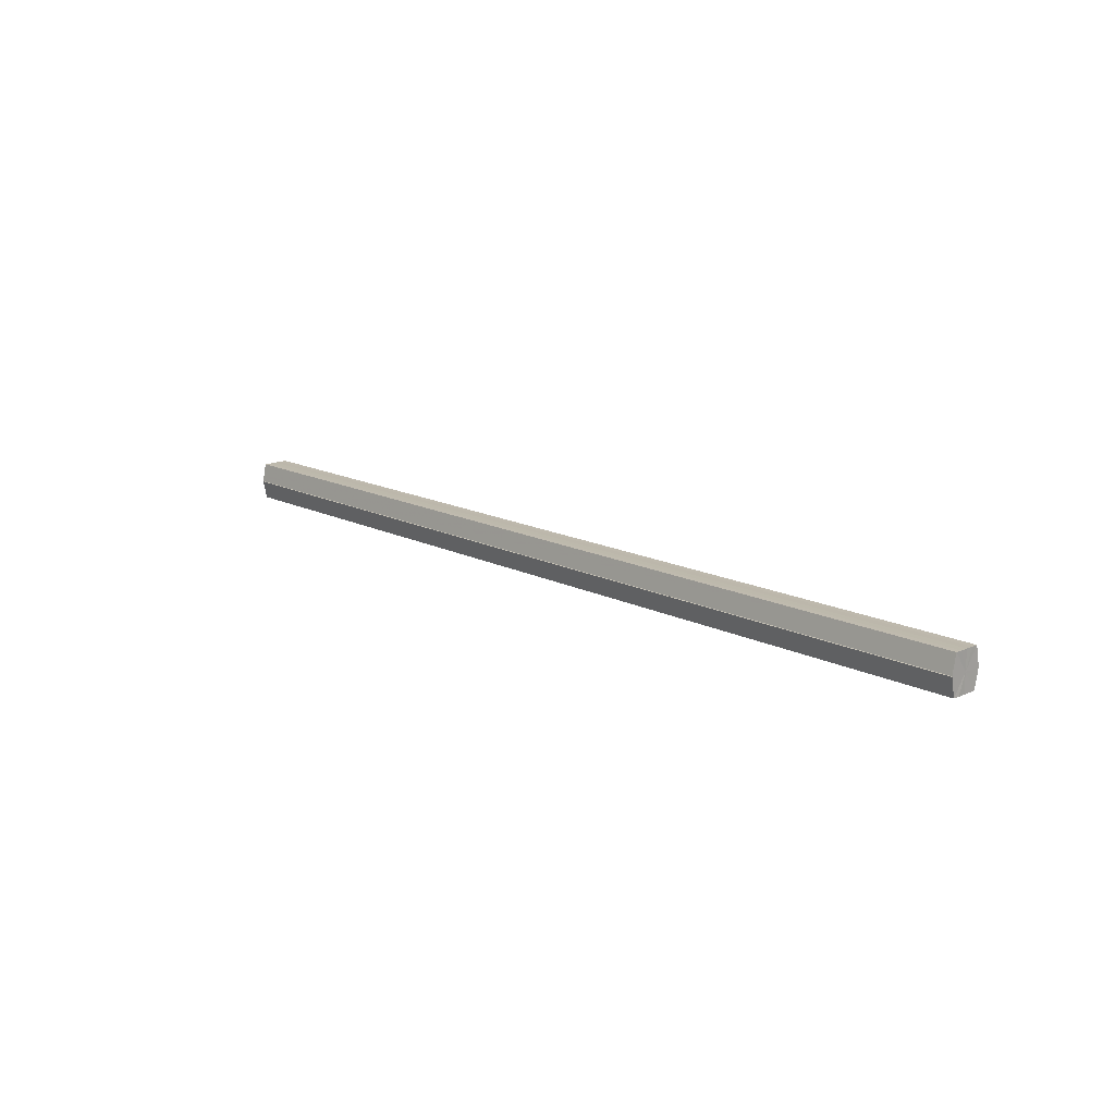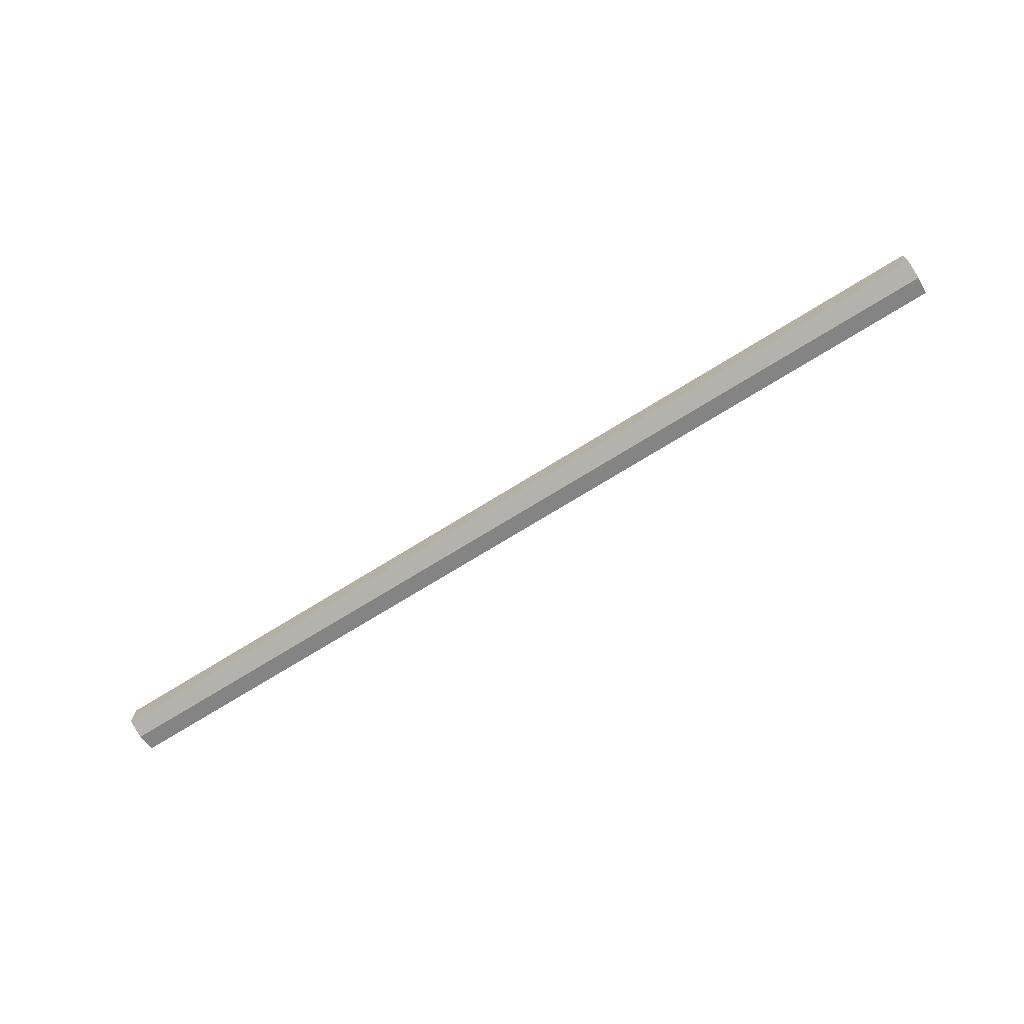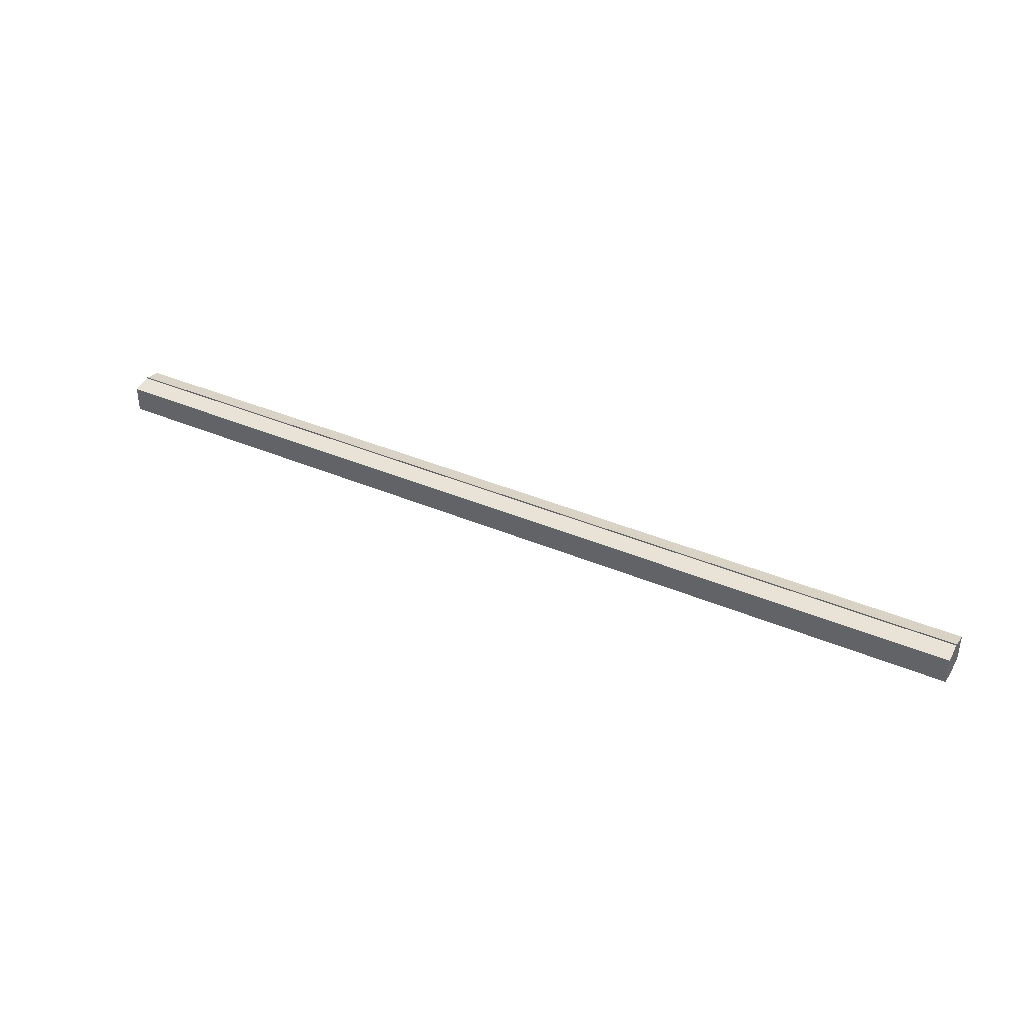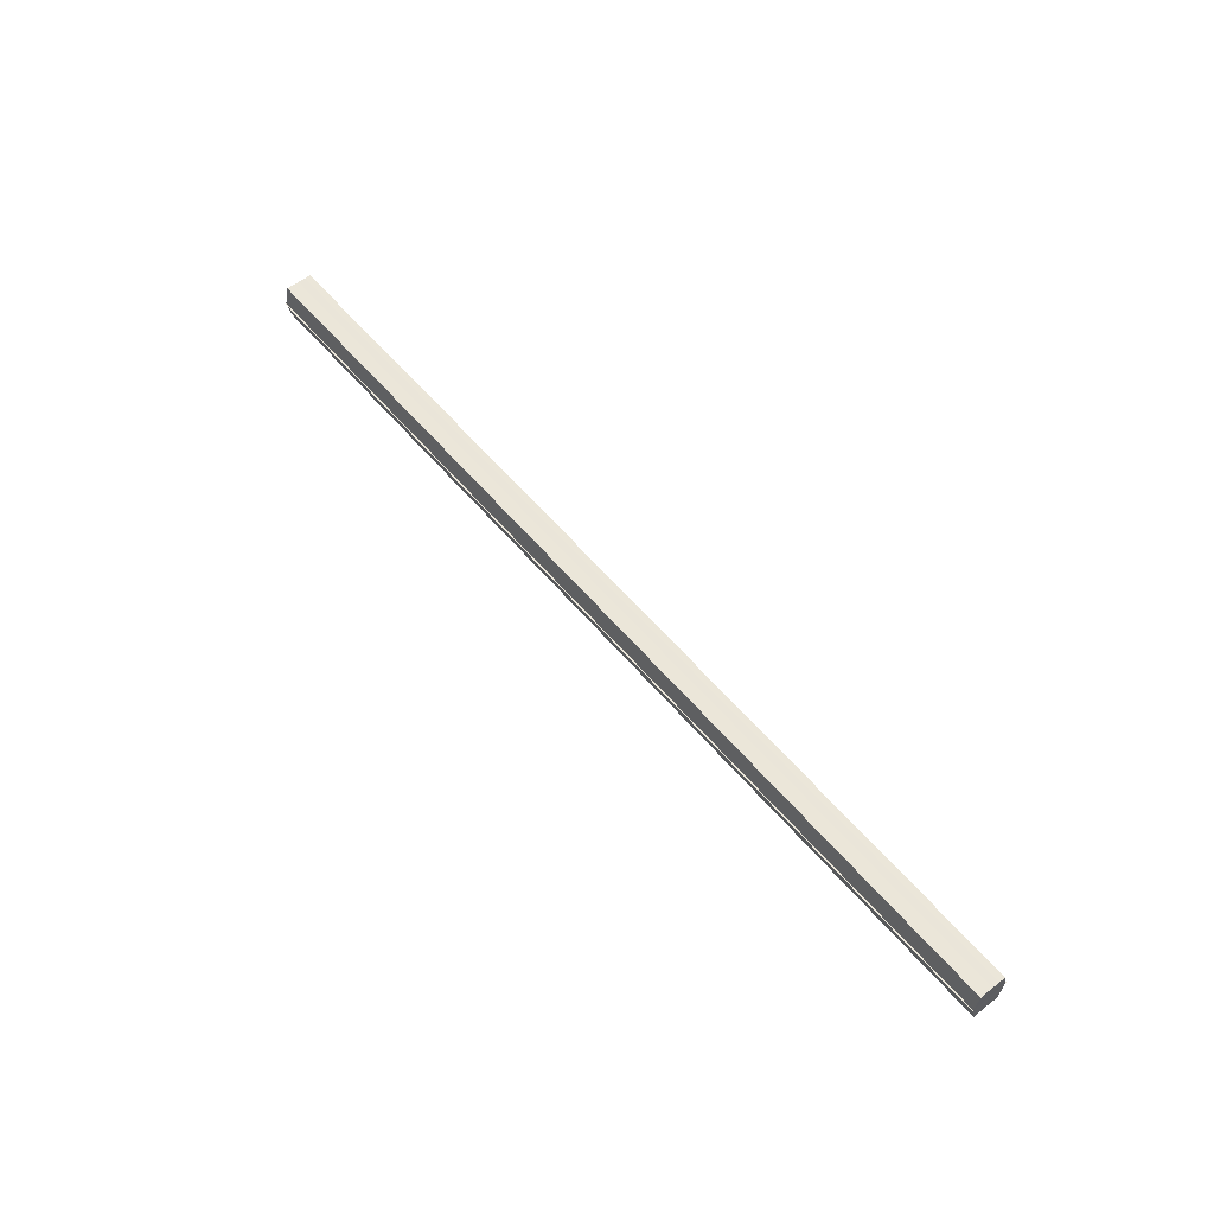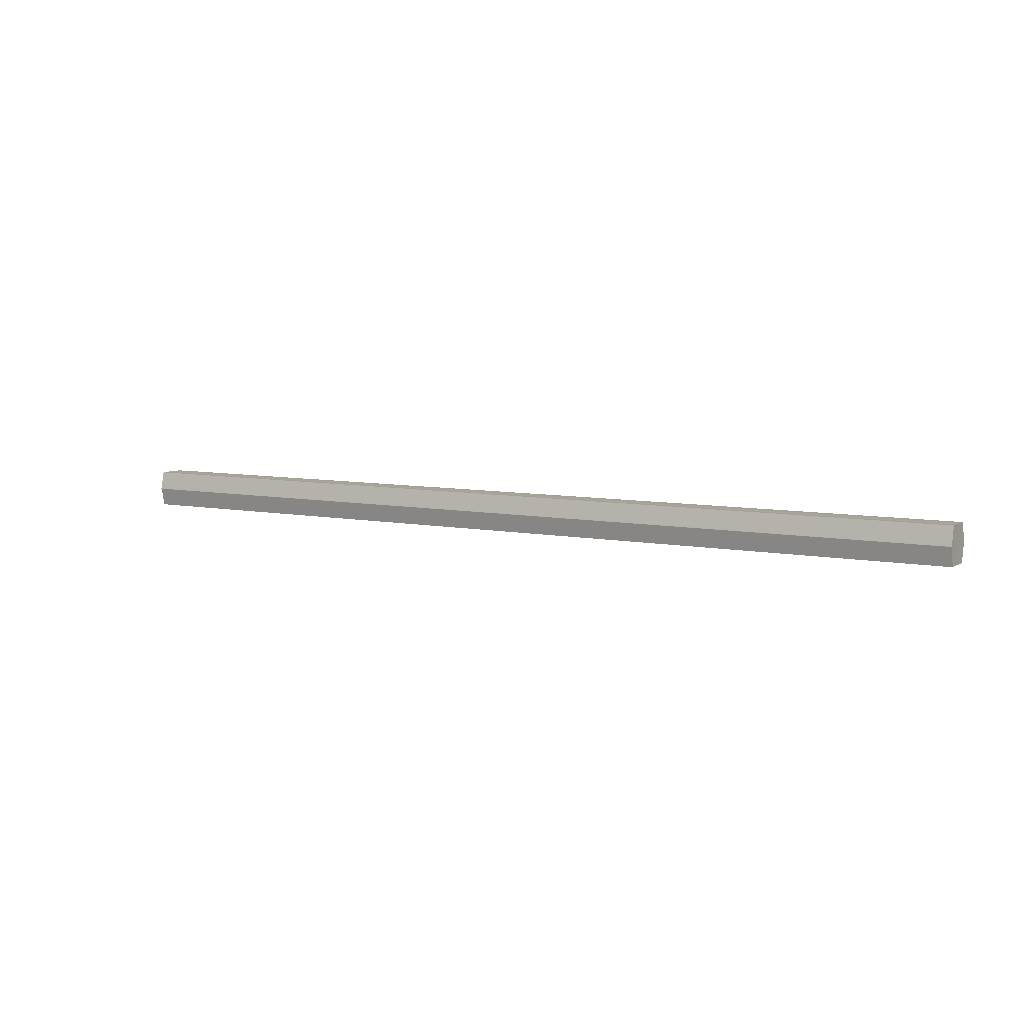
<metadata>
{"format":"obj","ext":"obj","renderer":"f3d","projection":"perspective","resolution":1024,"background":"white","views":[{"elev":14.8,"azim":47.6,"up":"+Y"},{"elev":-71.0,"azim":-148.0,"up":"+Z"},{"elev":37.9,"azim":28.5,"up":"+Z"},{"elev":56.3,"azim":-129.2,"up":"+Y"},{"elev":6.8,"azim":31.7,"up":"+Y"}]}
</metadata>
<code>
o 2771
v 2222 1889 10.63
v 2222 1889 10.63
v 2222 1889 10.63
v 2222 1889 10.62
v 2222 1889 10.63
v 2222 1889 10.63
v 2222 1889 10.63
v 2222 1889 10.62
v 2222 1889 10.62
v 2222 1889 10.64
v 2222 1889 10.64
v 2222 1889 10.62
v 2222 1889 10.62
v 2222 1889 10.64
v 2222 1889 10.64
v 2222 1889 10.64
v 2222 1889 10.64
v 2222 1889 10.64
v 2222 1889 10.64
v 2222 1889 10.64
v 2222 1889 10.63
v 2222 1889 10.63
v 2222 1889 10.63
v 2222 1889 10.63
v 2222 1889 10.63
v 2222 1889 10.63
v 2222 1889 10.62
v 2222 1889 10.62
v 2222 1889 10.62
v 2222 1889 10.62
v 2222 1889 10.63
v 2222 1889 10.62
v 2222 1889 10.63
v 2222 1889 10.62
v 2222 1889 10.63
v 2222 1889 10.63
v 2222 1889 10.63
v 2222 1889 10.63
v 2222 1889 10.64
v 2222 1889 10.63
v 2222 1889 10.64
v 2222 1889 10.64
v 2222 1889 10.64
v 2222 1889 10.64
v 2222 1889 10.64
v 2222 1889 10.63
v 2222 1889 10.64
v 2222 1889 10.64
v 2222 1889 10.64
v 2222 1889 10.63
v 2222 1889 10.63
v 2222 1889 10.64
v 2222 1889 10.64
v 2222 1889 10.63
v 2222 1889 10.63
v 2222 1889 10.63
v 2222 1889 10.63
v 2222 1889 10.62
v 2222 1889 10.63
v 2222 1889 10.63
v 2222 1889 10.63
v 2222 1889 10.63
v 2222 1889 10.63
v 2222 1889 10.62
v 2222 1889 10.62
v 2222 1889 10.62
v 2222 1889 10.62
v 2222 1889 10.62
v 2222 1889 10.62
v 2222 1889 10.62
v 2222 1889 10.62
v 2222 1889 10.63
v 2222 1889 10.63
v 2222 1889 10.63
v 2222 1889 10.63
v 2222 1889 10.62
v 2222 1889 10.64
v 2222 1889 10.62
v 2222 1889 10.64
v 2222 1889 10.62
v 2222 1889 10.64
v 2222 1889 10.63
v 2222 1889 10.63
v 2222 1889 10.63
f 1 2 3
f 2 4 5
f 6 1 7
f 4 8 9
f 10 6 11
f 12 8 13
f 14 10 15
f 14 16 15
f 15 17 18
f 15 19 20
f 20 21 22
f 22 23 24
f 24 25 26
f 26 27 28
f 28 29 30
f 13 29 30
f 31 32 29
f 31 33 32
f 31 29 34
f 31 35 33
f 31 34 36
f 31 37 35
f 31 36 38
f 31 39 37
f 31 38 40
f 31 40 41
f 31 42 39
f 31 41 42
f 43 42 44
f 45 42 44
f 46 47 43
f 48 49 45
f 50 51 46
f 52 49 53
f 54 55 50
f 56 52 57
f 58 59 54
f 60 56 61
f 62 60 63
f 64 62 65
f 66 67 58
f 68 64 66
f 68 69 66
f 66 70 71
f 72 73 74
f 72 75 73
f 72 74 76
f 72 77 75
f 72 76 78
f 72 79 77
f 72 78 80
f 72 81 79
f 72 80 82
f 72 83 81
f 72 82 84
f 72 84 83

</code>
